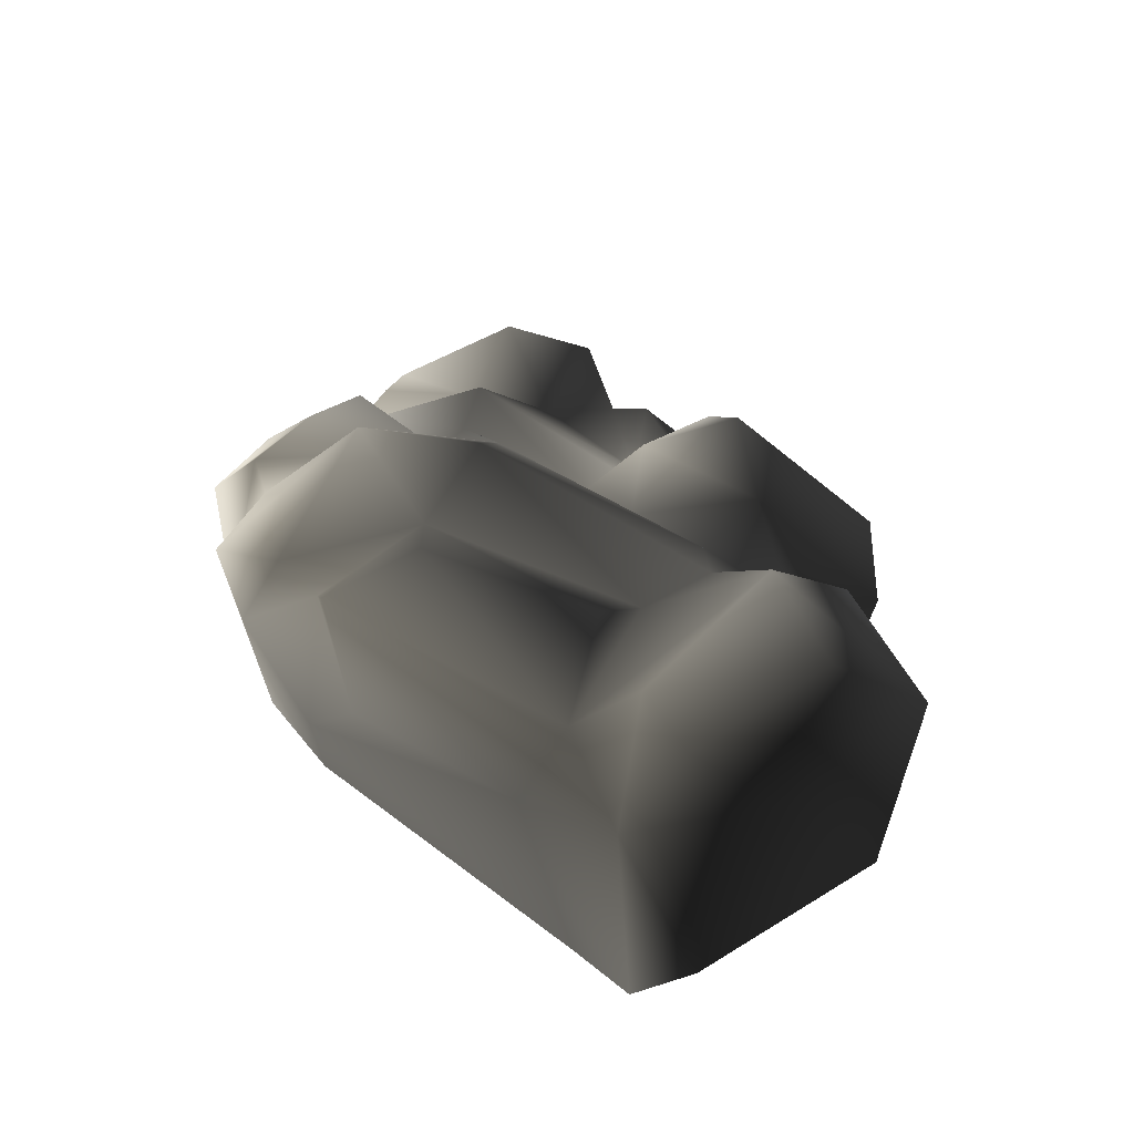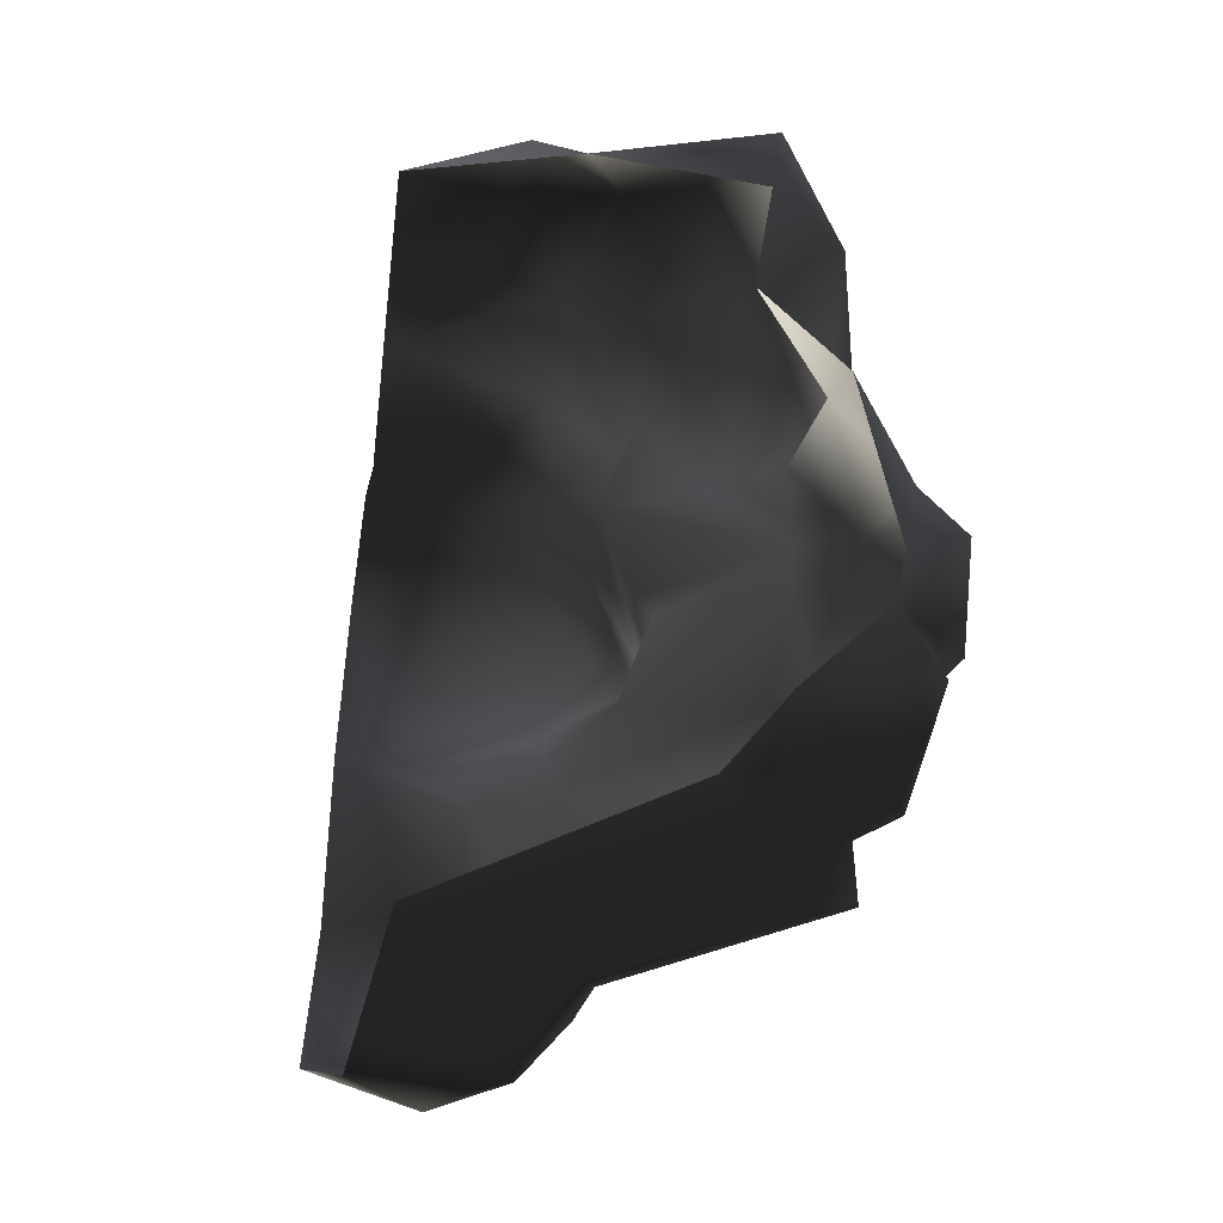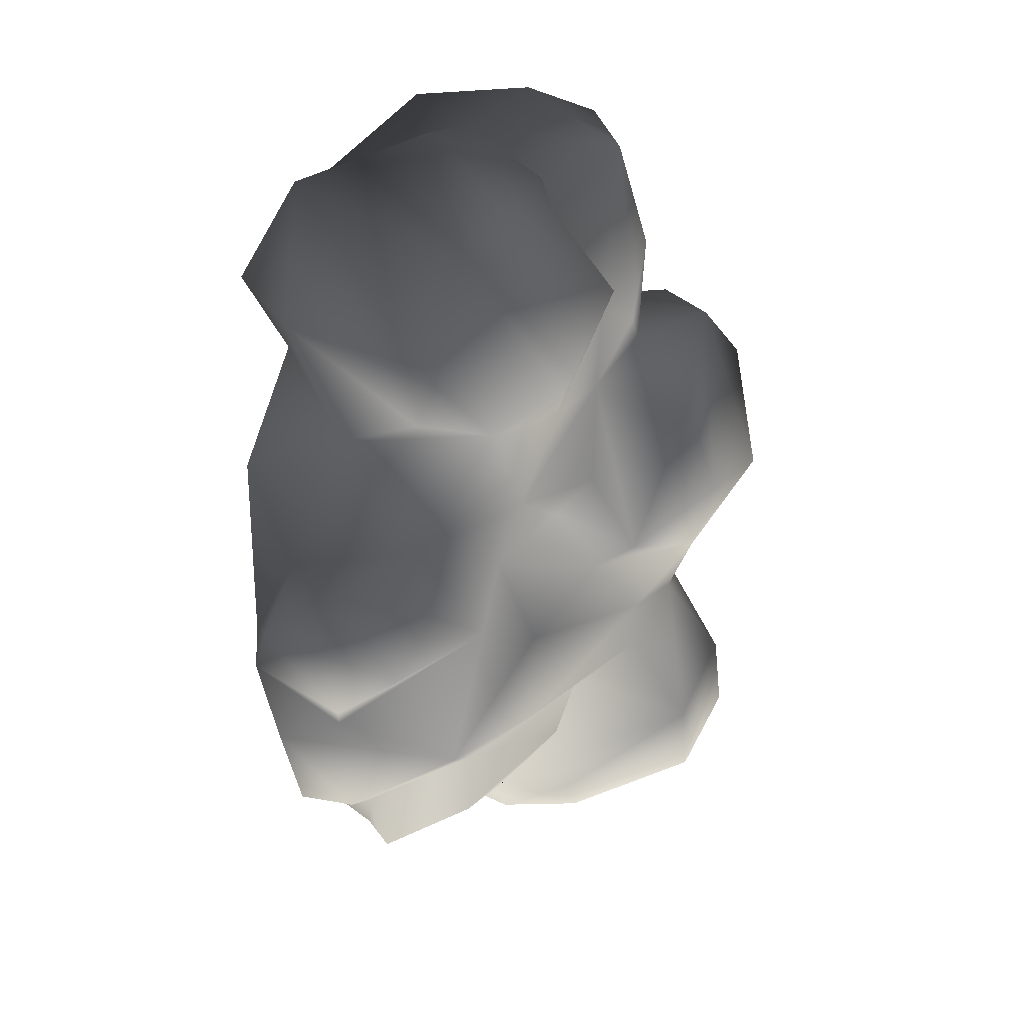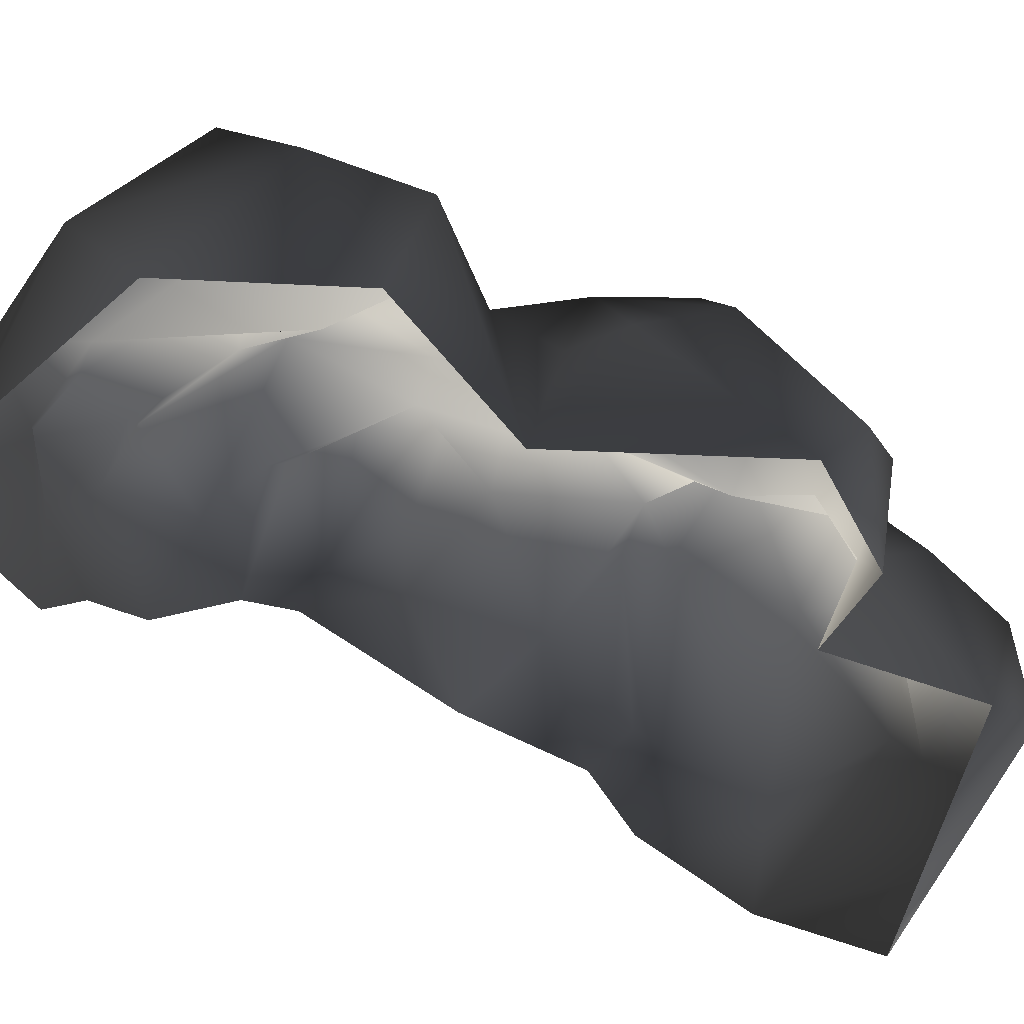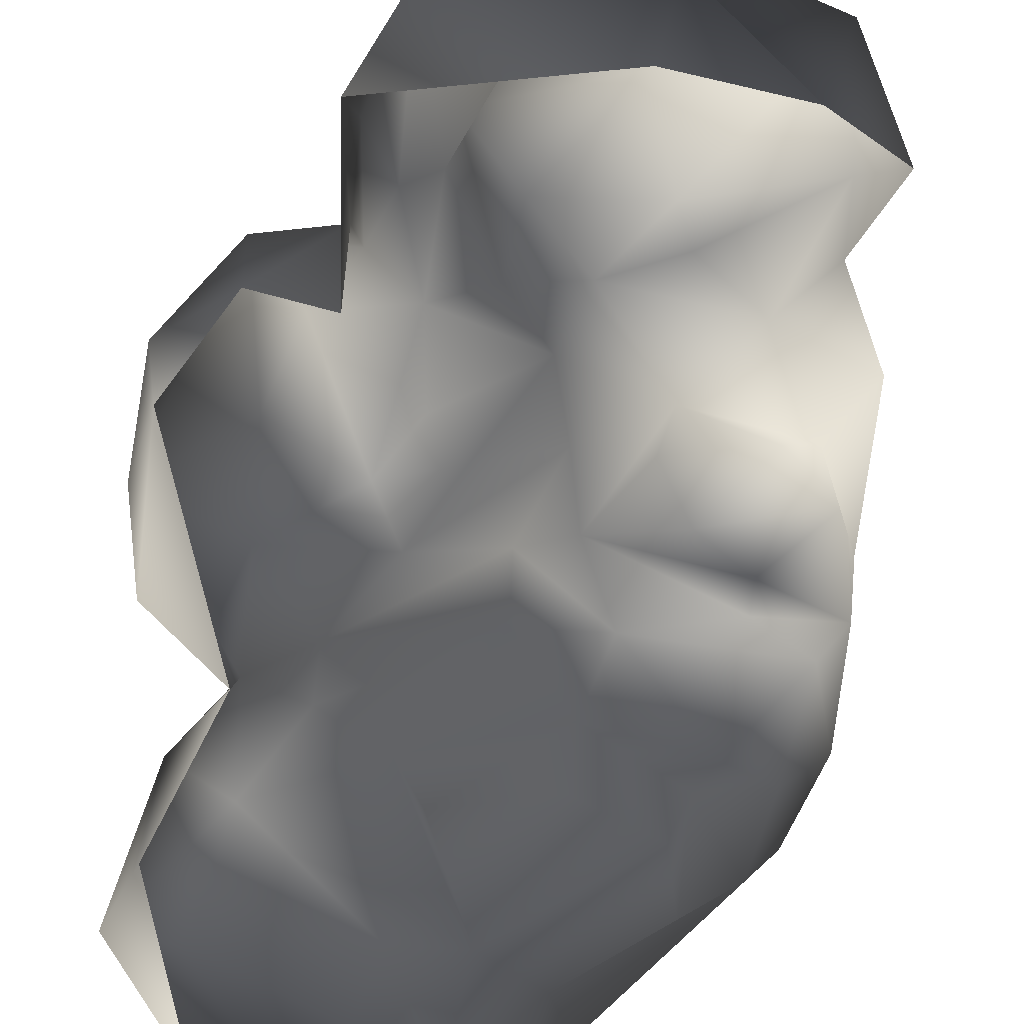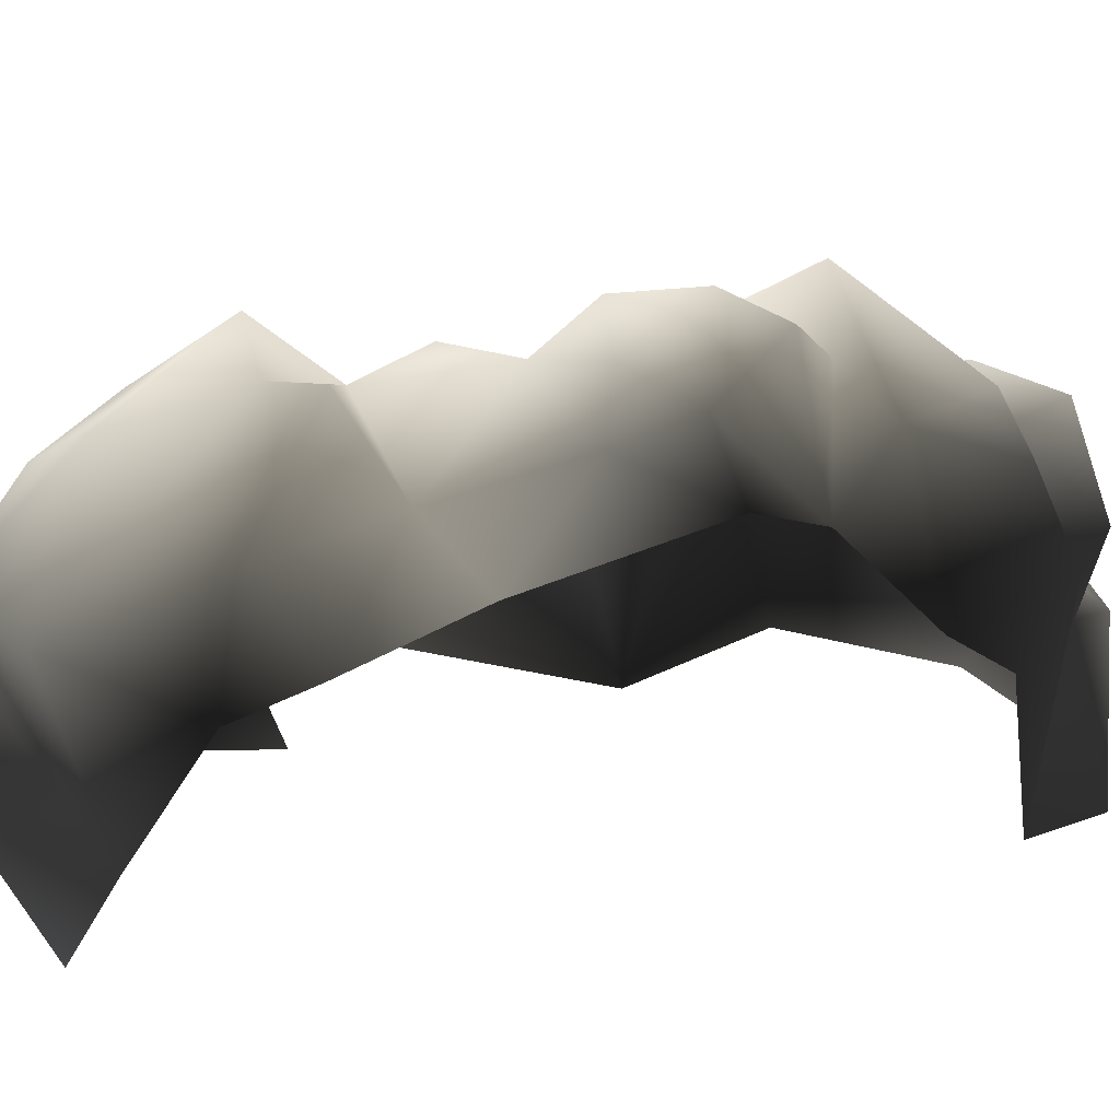
<metadata>
{"format":"obj","ext":"obj","renderer":"f3d","projection":"perspective","resolution":1024,"background":"white","views":[{"elev":-71.2,"azim":-159.1,"up":"+Z"},{"elev":-25.4,"azim":64.6,"up":"+Z"},{"elev":25.6,"azim":168.8,"up":"+Z"},{"elev":-49.4,"azim":-121.4,"up":"+Y"},{"elev":-76.5,"azim":-6.0,"up":"+Y"},{"elev":20.8,"azim":74.0,"up":"+Y"}]}
</metadata>
<code>
v 1.965 3.047 1.617
v 1.772 3.052 2.057
v 1.1 2.749 1.308
v 0.4213 3.171 1.934
v 0.2864 2.228 1.29
v 3.215 2.253 2.529
v 1.36 2.651 3.218
v 2.996 1.724 3.911
v -0.2728 2.428 2.732
v -0.3136 1.767 2.279
v 0.1665 1.413 3.325
v 0.81 2.281 3.599
v -0.6826 0.9223 3.866
v 1.595 1.675 4.337
v 2.594 -0.2143 3.32
v 1.036 0.8955 4.198
v 3.577 1.26 2.751
v 1.388 -0.2977 4.248
v 1.167 -1.637 3.594
v 0.225 0.2993 4.416
v -0.6713 -0.2795 3.961
v -1.119 -0.9113 3.06
v -1.028 0.8766 2.733
v -0.6863 1.668 2.103
v 0.3621 1.687 3.79
v -0.91 1.054 1.642
v -0.3703 1.303 1.185
v -1.373 1.636 0.9608
v -0.6865 2.006 -0.5539
v -1.847 0.6083 1.722
v -0.2609 1.648 0.1702
v 0.8202 2.937 0.5685
v -1.695 1.777 -0.0097
v -2.632 0.3036 -0.3843
v -2.499 -0.1655 0.9111
v -1.626 1.166 -1.014
v -2.424 -0.2558 -1.213
v -2.365 -0.7045 0.5033
v -1.557 -1.081 -1.626
v -1.814 -0.06035 -1.445
v -1.579 0.3749 -1.965
v -2.177 0.5655 -2.794
v -1.585 1.22 -3.368
v -2.525 -0.2663 -4.087
v -1.834 0.5767 -4.499
v -0.1486 0.9275 -4.453
v -2.175 -0.9235 -3.206
v -1.591 -1.26 -4.814
v -1.022 -0.2134 -5.248
v 0.2394 -1.46 -5.345
v 0.4452 0.0224 -5.226
v 0.6153 0.8012 -4.348
v -0.2548 1.081 -2.752
v -0.9813 1.051 -2.364
v 0.6963 3.007 -2.046
v 1.39 2.63 -2.768
v -0.3939 0.4479 -5.036
v 1.29 0.3438 -4.499
v 0.9267 -1.584 -5.086
v 1.426 -1.476 -4.109
v 2.968 1.44 -3.716
v 2.434 1.568 -4.197
v 3.15 0.7889 -3.159
v 2.352 2.602 -3.85
v 1.388 2.618 -3.472
v 0.06929 1.38 -3.319
v 0.6153 0.8012 -4.348
v 2.503 2.475 -3.289
v 2.352 2.602 -3.85
v 1.721 3.603 -2.156
v 0.6329 2.732 -1.211
v 1.239 2.815 -1.049
v 2.918 3.223 -1.76
v 3.548 2.919 -2.045
v 2.775 2.866 -3.076
v 3.299 2.466 -3.154
v 3.566 1.337 -2.418
v 2.968 1.44 -3.716
v 3.15 0.7889 -3.159
v 1.05 2.762 -0.2236
v 1.989 3.115 0.1885
v 1.898 3.521 -0.395
v 0.1506 1.649 -0.2264
v 3.023 3.376 -0.1387
v 2.659 2.323 1.191
v 3.314 2.854 0.02038
v 3.676 1.993 0.8532
v 3.109 1.301 1.924
v 3.699 2.449 -0.8891
v 3.67 3.185 -0.5952
v 3.729 2.297 -1.477
v -0.3461 1.481 -1.034
v -0.9632 1.131 -1.805
v 2.948 3.51 -1.468
v 2.948 3.51 -1.468
v 2.33 3.645 -1.082
v 2.948 3.51 -1.468
v 1.1 2.749 1.308
v 3.729 2.297 -1.477
v -1.009 0.3177 1.937
v -0.964 -1.021 1.434
v -1.751 -0.8179 1.518
v 3.109 1.301 1.924
v 2.659 2.323 1.191
g Cliff1_(15)_2864_59
f 1 3 2
f 2 3 4
f 4 3 5
f 1 2 6
f 2 4 7
f 2 8 6
f 2 7 8
f 9 4 5
f 9 7 4
f 9 5 10
f 10 11 9
f 12 9 11
f 12 7 9
f 10 13 11
f 14 8 7
f 7 12 14
f 14 15 8
f 16 15 14
f 16 11 13
f 15 17 8
f 17 6 8
f 18 15 16
f 19 15 18
f 16 20 18
f 16 13 20
f 18 21 19
f 20 21 18
f 20 13 21
f 19 21 22
f 21 13 22
f 22 13 23
f 13 24 23
f 13 10 24
f 12 25 14
f 14 25 16
f 16 25 11
f 12 11 25
f 24 26 23
f 27 26 24
f 26 27 28
f 29 28 27
f 26 28 30
f 31 29 27
f 27 32 31
f 33 28 29
f 30 28 33
f 30 33 34
f 35 30 34
f 29 36 33
f 33 36 34
f 34 36 37
f 34 37 38
f 35 34 38
f 37 39 38
f 40 39 37
f 37 36 40
f 41 39 40
f 40 36 41
f 41 42 39
f 42 41 43
f 42 43 44
f 45 44 43
f 46 45 43
f 47 42 44
f 42 47 39
f 44 48 47
f 48 44 49
f 44 45 49
f 49 50 48
f 49 51 50
f 52 46 43
f 51 46 52
f 52 43 53
f 43 54 53
f 41 54 43
f 54 55 53
f 53 55 56
f 49 45 57
f 49 57 51
f 51 57 46
f 46 57 45
f 58 51 52
f 59 51 58
f 51 59 50
f 60 59 58
f 60 58 61
f 61 58 62
f 60 61 63
f 58 64 62
f 52 64 58
f 65 64 52
f 64 65 56
f 65 52 66
f 56 65 66
f 66 53 56
f 66 67 53
f 68 64 56
f 62 68 61
f 62 69 68
f 56 55 70
f 55 71 70
f 71 72 70
f 73 70 72
f 70 73 74
f 70 74 75
f 76 75 74
f 76 68 75
f 77 76 74
f 77 78 76
f 76 78 68
f 79 78 77
f 72 71 80
f 72 80 81
f 72 81 82
f 32 81 80
f 32 3 81
f 80 83 32
f 84 82 81
f 81 3 85
f 81 85 86
f 84 81 86
f 85 87 86
f 88 87 85
f 87 89 86
f 90 86 89
f 90 84 86
f 91 90 89
f 83 80 92
f 92 29 83
f 92 36 29
f 92 93 36
f 92 71 93
f 71 55 93
f 36 93 41
f 91 94 90
f 80 71 92
f 55 54 93
f 93 54 41
f 73 94 91
f 95 96 90
f 96 84 90
f 96 82 84
f 82 96 72
f 72 96 97
f 73 72 97
f 83 29 31
f 31 32 83
f 32 5 98
f 5 32 27
f 5 27 10
f 10 27 24
f 73 99 74
f 99 77 74
f 100 101 22
f 102 101 100
f 102 100 30
f 30 35 102
f 23 100 22
f 102 35 38
f 23 26 100
f 26 30 100
f 103 104 6
f 17 103 6
f 104 1 6
f 3 1 104
f 56 75 68
f 70 75 56

</code>
